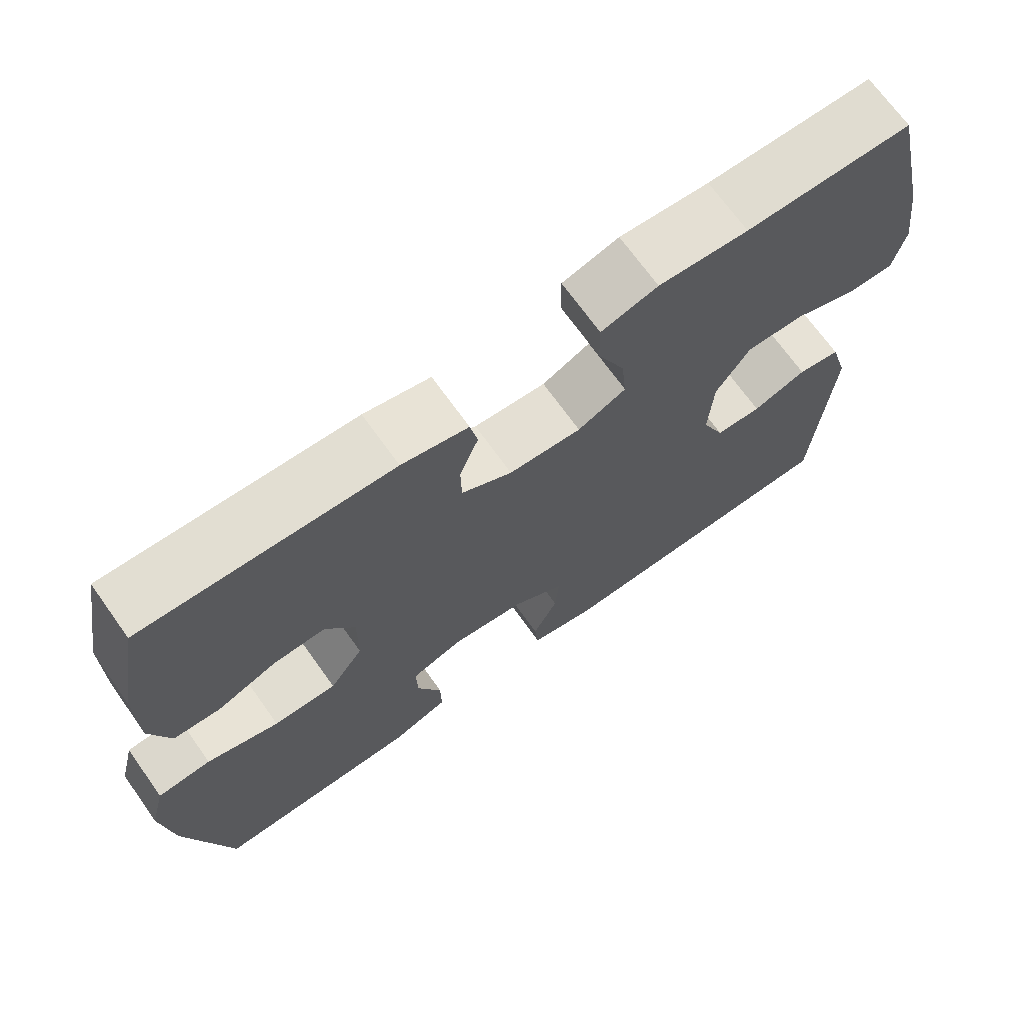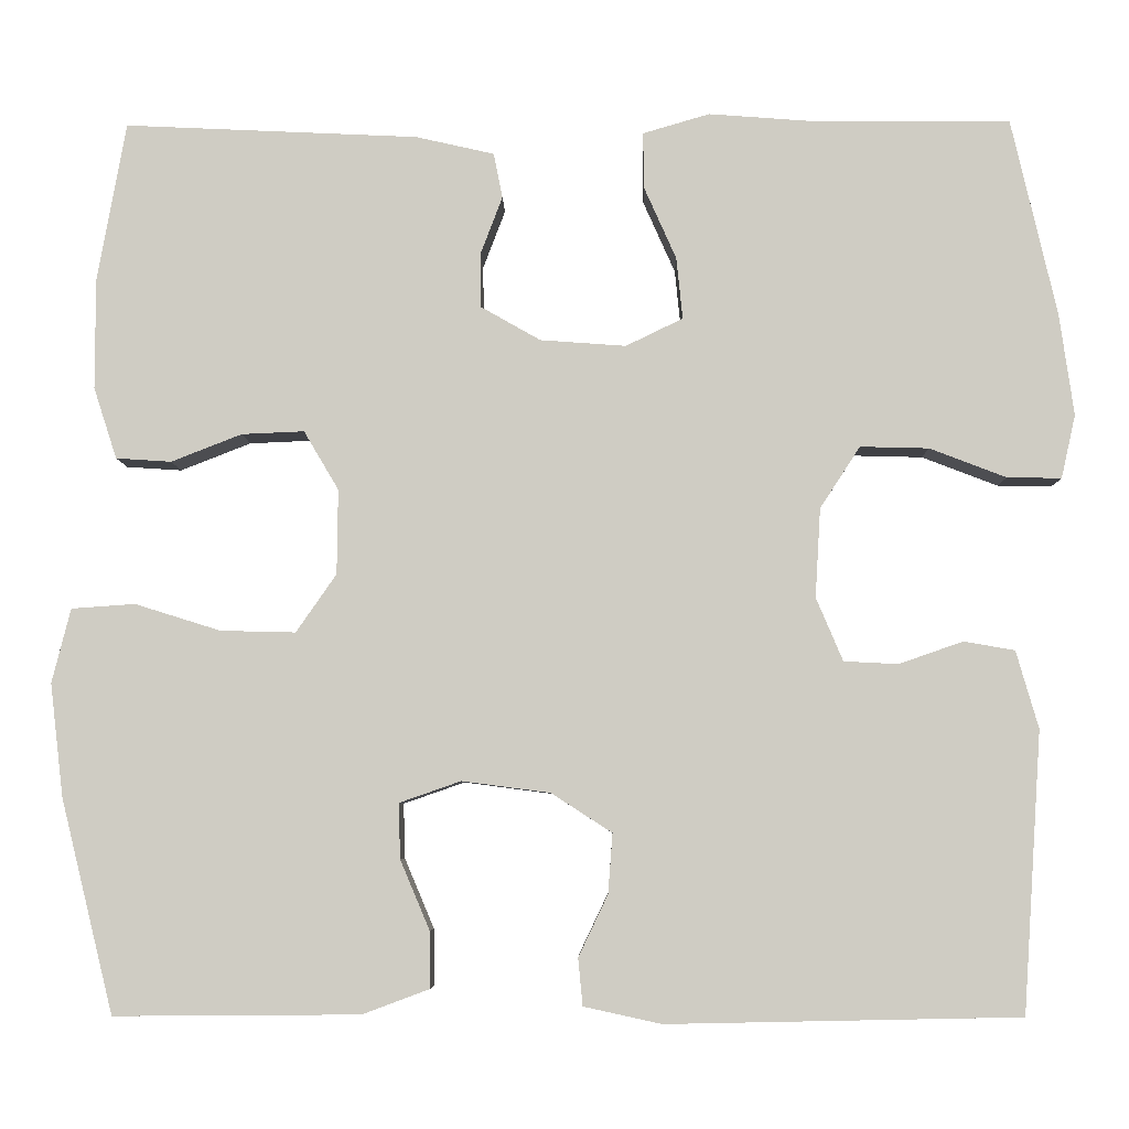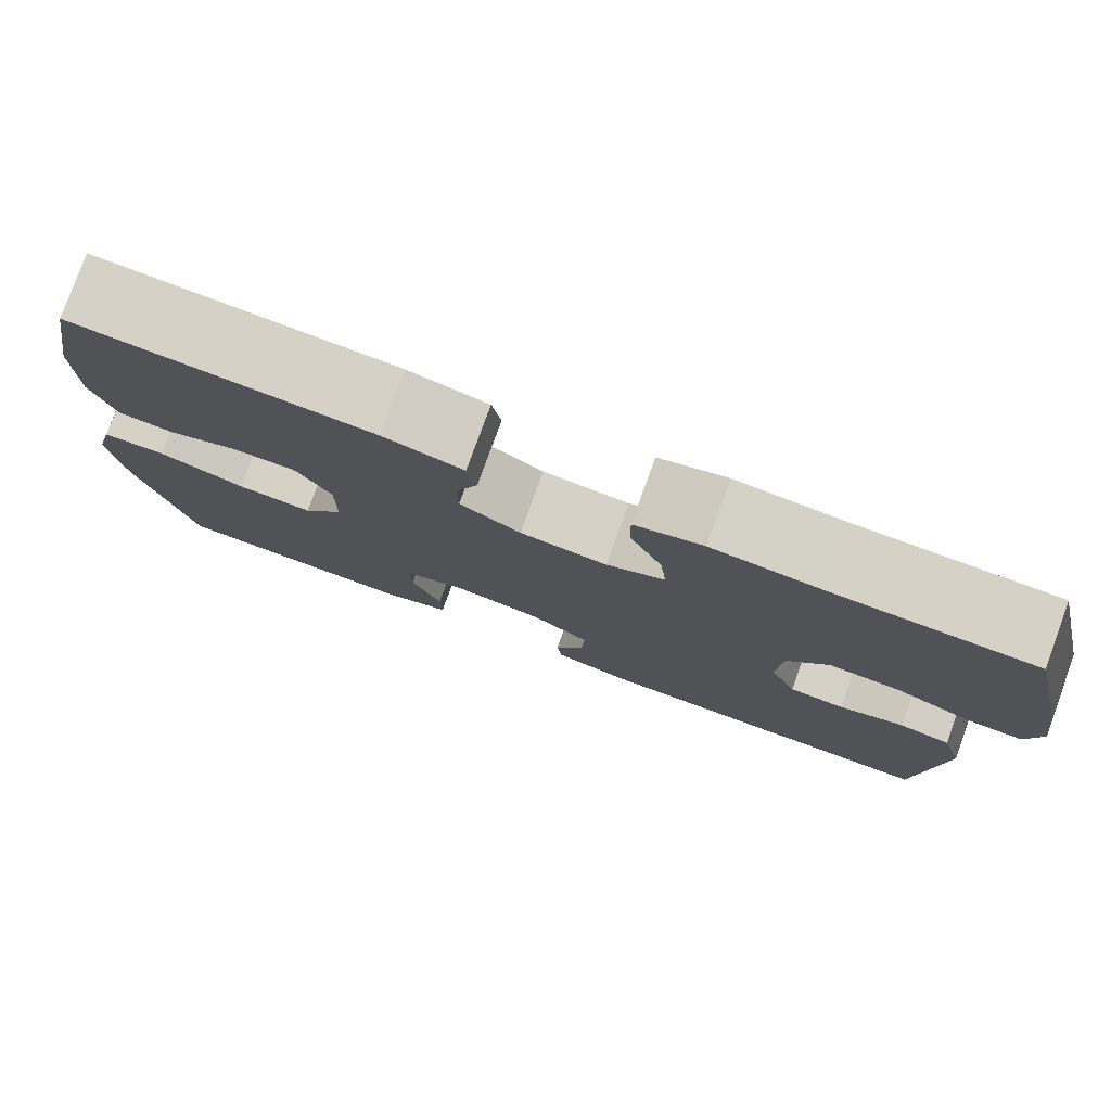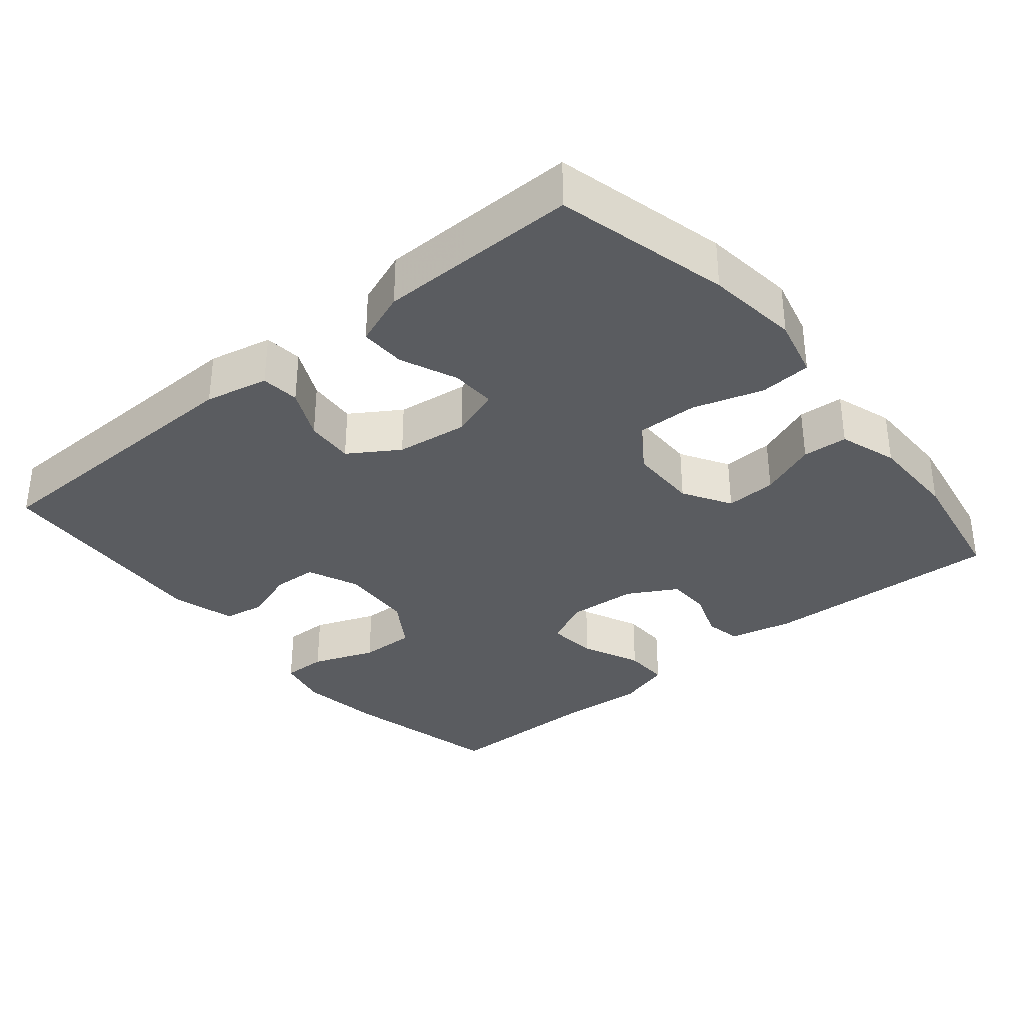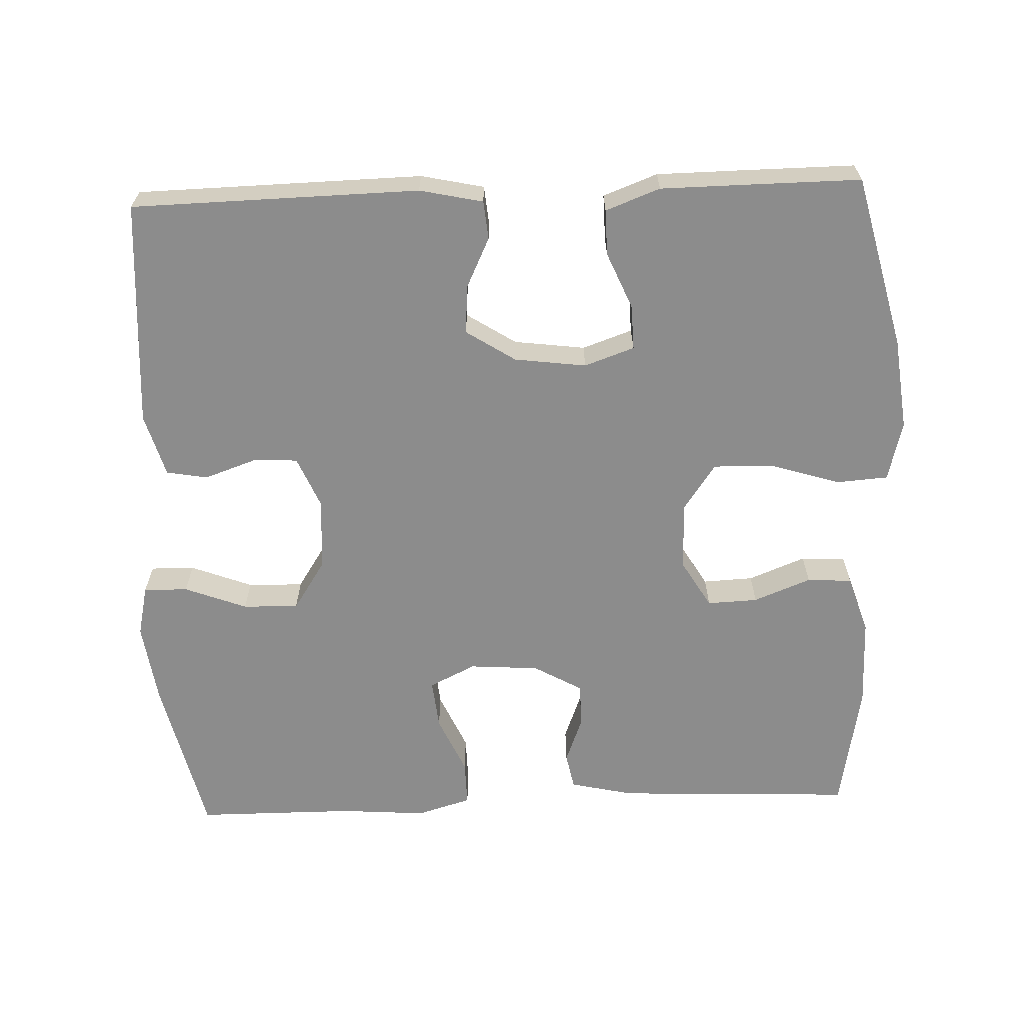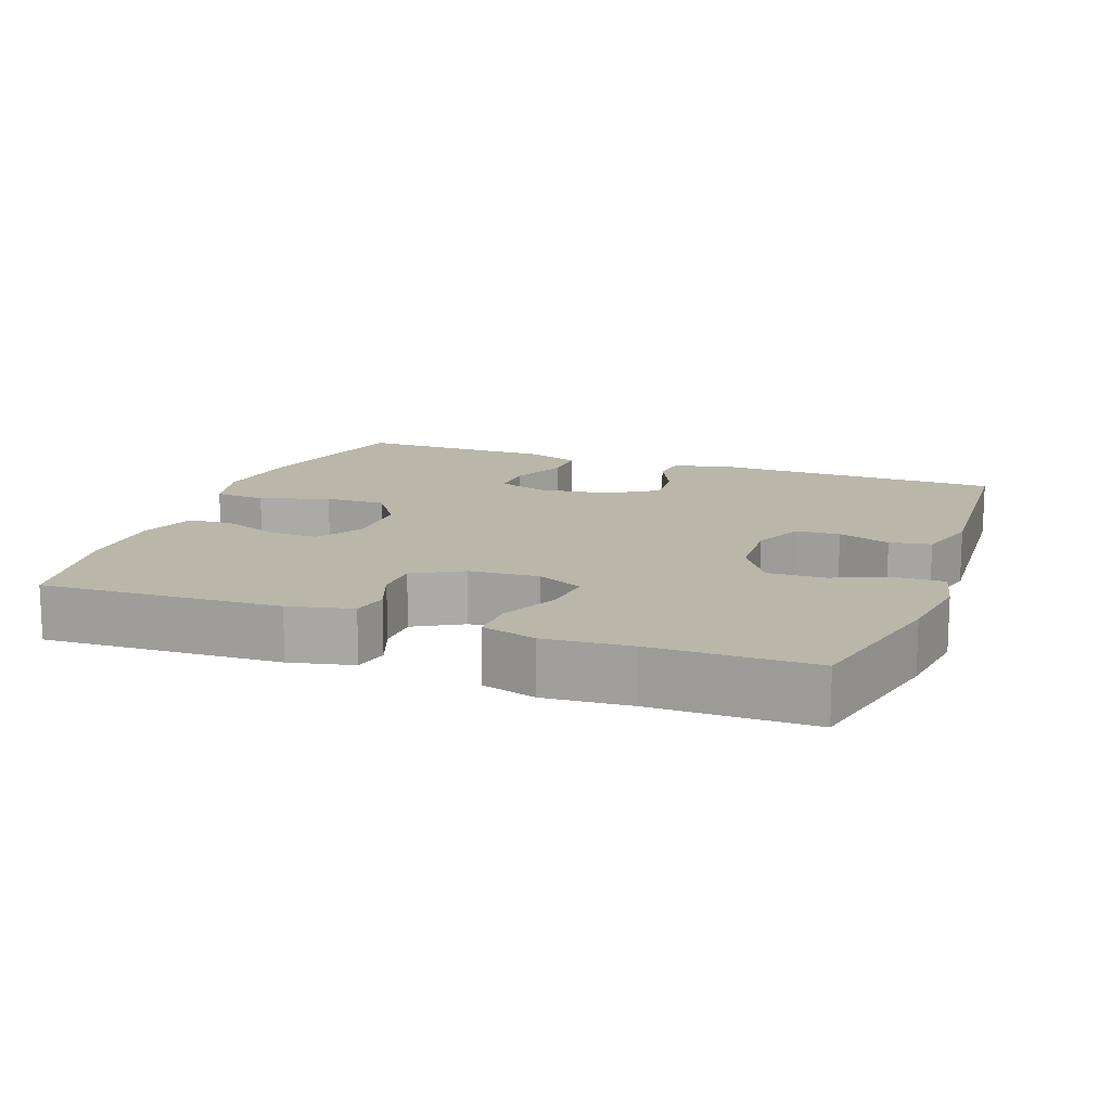
<metadata>
{"format":"obj","ext":"obj","renderer":"f3d","projection":"perspective","resolution":1024,"background":"white","views":[{"elev":69.9,"azim":-35.5,"up":"+Z"},{"elev":-5.9,"azim":1.0,"up":"+Z"},{"elev":79.1,"azim":20.0,"up":"+Z"},{"elev":-34.1,"azim":-140.2,"up":"+Y"},{"elev":-64.2,"azim":-177.8,"up":"+Y"},{"elev":13.8,"azim":20.3,"up":"+Y"}]}
</metadata>
<code>
v -0.5 0.07 -0.5
v -0.559 0.07 -0.261
v -0.574 0.07 -0.134
v -0.553 0.07 -0.051
v -0.482 0.07 -0.046
v -0.386 0.07 -0.076
v -0.302 0.07 -0.078
v -0.257 0.07 -0.013
v -0.256 0.07 0.082
v -0.295 0.07 0.148
v -0.365 0.07 0.145
v -0.444 0.07 0.114
v -0.506 0.07 0.118
v -0.532 0.07 0.198
v -0.532 0.07 0.322
v -0.5 0.07 0.5
v -0.171 0.07 0.485
v -0.083 0.07 0.465
v -0.073 0.07 0.415
v -0.098 0.07 0.349
v -0.097 0.07 0.289
v -0.03 0.07 0.251
v 0.066 0.07 0.244
v 0.13 0.07 0.275
v 0.123 0.07 0.344
v 0.087 0.07 0.425
v 0.086 0.07 0.488
v 0.161 0.07 0.51
v 0.28 0.07 0.501
v 0.5 0.07 0.5
v 0.551 0.07 0.278
v 0.567 0.07 0.164
v 0.551 0.07 0.093
v 0.49 0.07 0.094
v 0.404 0.07 0.127
v 0.327 0.07 0.129
v 0.282 0.07 0.06
v 0.276 0.07 -0.04
v 0.306 0.07 -0.111
v 0.367 0.07 -0.114
v 0.439 0.07 -0.089
v 0.496 0.07 -0.099
v 0.521 0.07 -0.186
v 0.5 0.07 -0.5
v 0.104 0.07 -0.508
v 0.017 0.07 -0.489
v 0.012 0.07 -0.436
v 0.045 0.07 -0.367
v 0.05 0.07 -0.3
v -0.018 0.07 -0.256
v -0.117 0.07 -0.243
v -0.186 0.07 -0.267
v -0.184 0.07 -0.329
v -0.151 0.07 -0.407
v -0.15 0.07 -0.47
v -0.225 0.07 -0.498
v -0.342 0.07 -0.499
v -0.5 0 -0.5
v -0.559 0 -0.261
v -0.574 0 -0.134
v -0.553 0 -0.051
v -0.482 0 -0.046
v -0.386 0 -0.076
v -0.302 0 -0.078
v -0.257 0 -0.013
v -0.256 0 0.082
v -0.295 0 0.148
v -0.365 0 0.145
v -0.444 0 0.114
v -0.506 0 0.118
v -0.532 0 0.198
v -0.532 0 0.322
v -0.5 0 0.5
v -0.171 0 0.485
v -0.083 0 0.465
v -0.073 0 0.415
v -0.098 0 0.349
v -0.097 0 0.289
v -0.03 0 0.251
v 0.066 0 0.244
v 0.13 0 0.275
v 0.123 0 0.344
v 0.087 0 0.425
v 0.086 0 0.488
v 0.161 0 0.51
v 0.28 0 0.501
v 0.5 0 0.5
v 0.551 0 0.278
v 0.567 0 0.164
v 0.551 0 0.093
v 0.49 0 0.094
v 0.404 0 0.127
v 0.327 0 0.129
v 0.282 0 0.06
v 0.276 0 -0.04
v 0.306 0 -0.111
v 0.367 0 -0.114
v 0.439 0 -0.089
v 0.496 0 -0.099
v 0.521 0 -0.186
v 0.5 0 -0.5
v 0.104 0 -0.508
v 0.017 0 -0.489
v 0.012 0 -0.436
v 0.045 0 -0.367
v 0.05 0 -0.3
v -0.018 0 -0.256
v -0.117 0 -0.243
v -0.186 0 -0.267
v -0.184 0 -0.329
v -0.151 0 -0.407
v -0.15 0 -0.47
v -0.225 0 -0.498
v -0.342 0 -0.499
f 4 5 6
f 3 4 6
f 2 3 6
f 1 2 6
f 57 1 6
f 56 57 6
f 55 56 6
f 54 55 6
f 53 54 6
f 52 53 6 7
f 51 52 7 8
f 50 51 8 9
f 49 50 9 10
f 46 47 48
f 45 46 48
f 44 45 48
f 43 44 48
f 42 43 48
f 41 42 48
f 40 41 48
f 39 40 48 49
f 38 39 49 10
f 33 34 35
f 32 33 35
f 31 32 35
f 30 31 35
f 29 30 35
f 29 35 36
f 28 29 36
f 27 28 36
f 26 27 36
f 25 26 36
f 24 25 36 37
f 18 19 20
f 17 18 20
f 16 17 20
f 15 16 20
f 14 15 20
f 13 14 20
f 12 13 20
f 11 12 20
f 10 11 20 21
f 38 10 21 22
f 23 24 37 38
f 22 23 38
f 63 62 61
f 63 61 60
f 63 60 59
f 63 59 58
f 63 58 114
f 63 114 113
f 63 113 112
f 63 112 111
f 63 111 110
f 64 63 110 109
f 65 64 109 108
f 66 65 108 107
f 67 66 107 106
f 105 104 103
f 105 103 102
f 105 102 101
f 105 101 100
f 105 100 99
f 105 99 98
f 105 98 97
f 106 105 97 96
f 67 106 96 95
f 92 91 90
f 92 90 89
f 92 89 88
f 92 88 87
f 92 87 86
f 93 92 86
f 93 86 85
f 93 85 84
f 93 84 83
f 93 83 82
f 94 93 82 81
f 77 76 75
f 77 75 74
f 77 74 73
f 77 73 72
f 77 72 71
f 77 71 70
f 77 70 69
f 77 69 68
f 78 77 68 67
f 79 78 67 95
f 95 94 81 80
f 95 80 79
f 1 58 59 2
f 2 59 60 3
f 3 60 61 4
f 4 61 62 5
f 5 62 63 6
f 6 63 64 7
f 7 64 65 8
f 8 65 66 9
f 9 66 67 10
f 10 67 68 11
f 11 68 69 12
f 12 69 70 13
f 13 70 71 14
f 14 71 72 15
f 15 72 73 16
f 16 73 74 17
f 17 74 75 18
f 18 75 76 19
f 19 76 77 20
f 20 77 78 21
f 21 78 79 22
f 22 79 80 23
f 23 80 81 24
f 24 81 82 25
f 25 82 83 26
f 26 83 84 27
f 27 84 85 28
f 28 85 86 29
f 29 86 87 30
f 30 87 88 31
f 31 88 89 32
f 32 89 90 33
f 33 90 91 34
f 34 91 92 35
f 35 92 93 36
f 36 93 94 37
f 37 94 95 38
f 38 95 96 39
f 39 96 97 40
f 40 97 98 41
f 41 98 99 42
f 42 99 100 43
f 43 100 101 44
f 44 101 102 45
f 45 102 103 46
f 46 103 104 47
f 47 104 105 48
f 48 105 106 49
f 49 106 107 50
f 50 107 108 51
f 51 108 109 52
f 52 109 110 53
f 53 110 111 54
f 54 111 112 55
f 55 112 113 56
f 56 113 114 57
f 57 114 58 1

</code>
